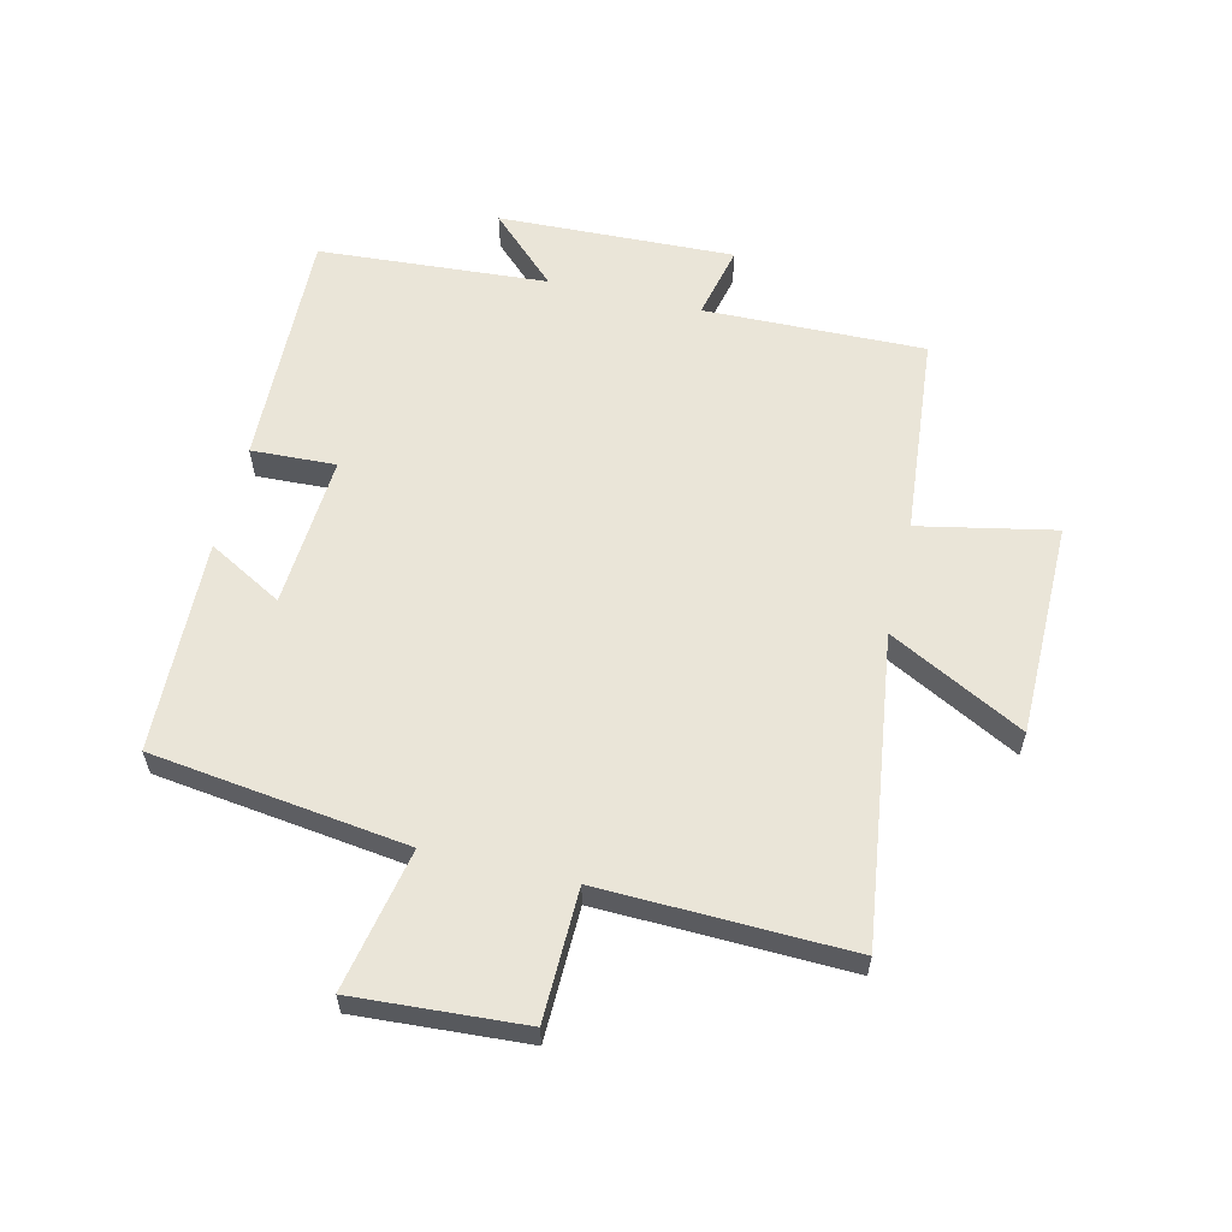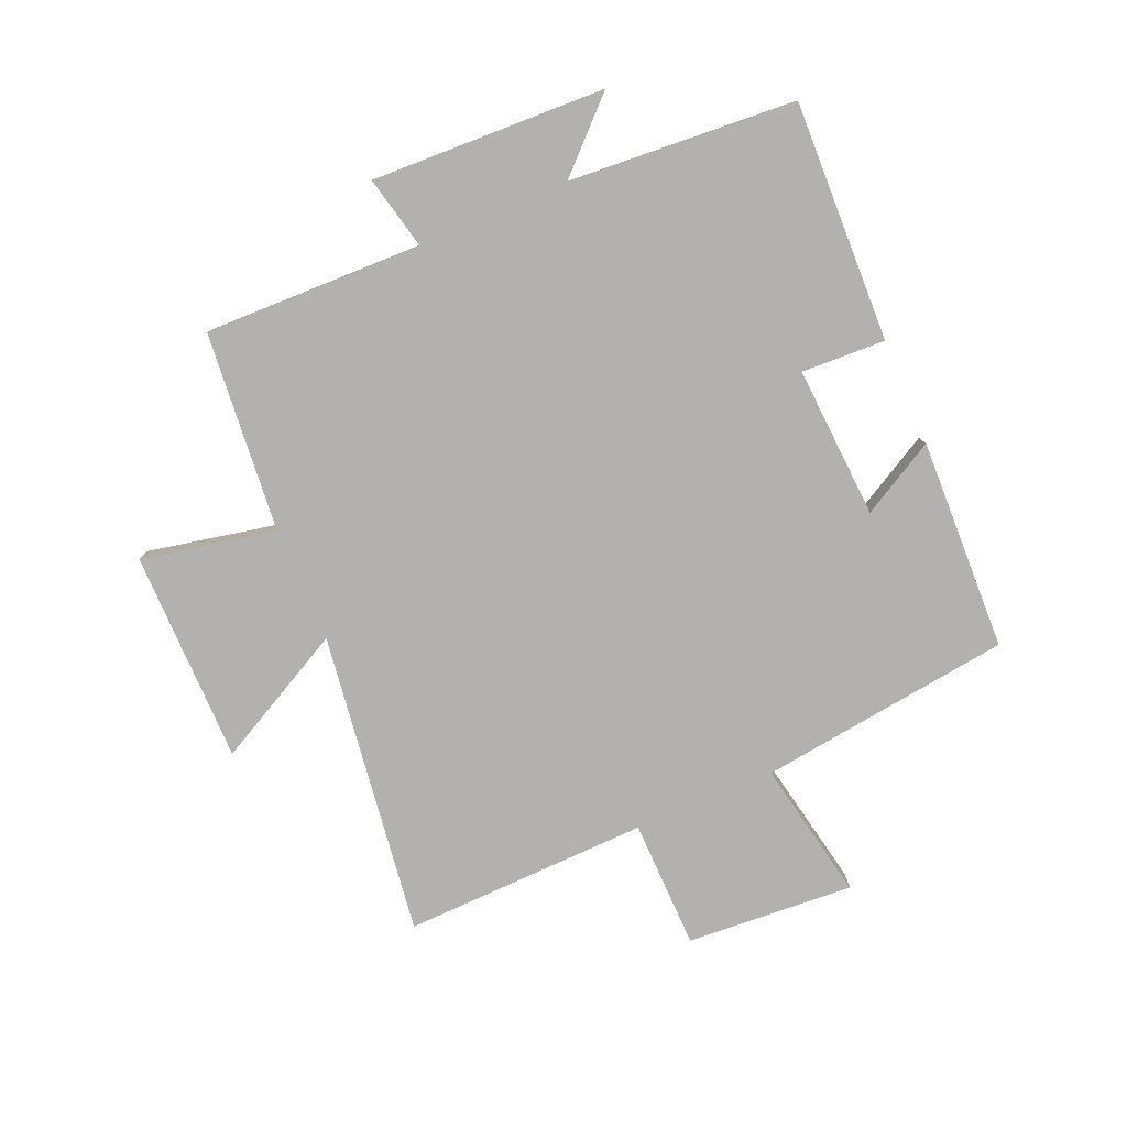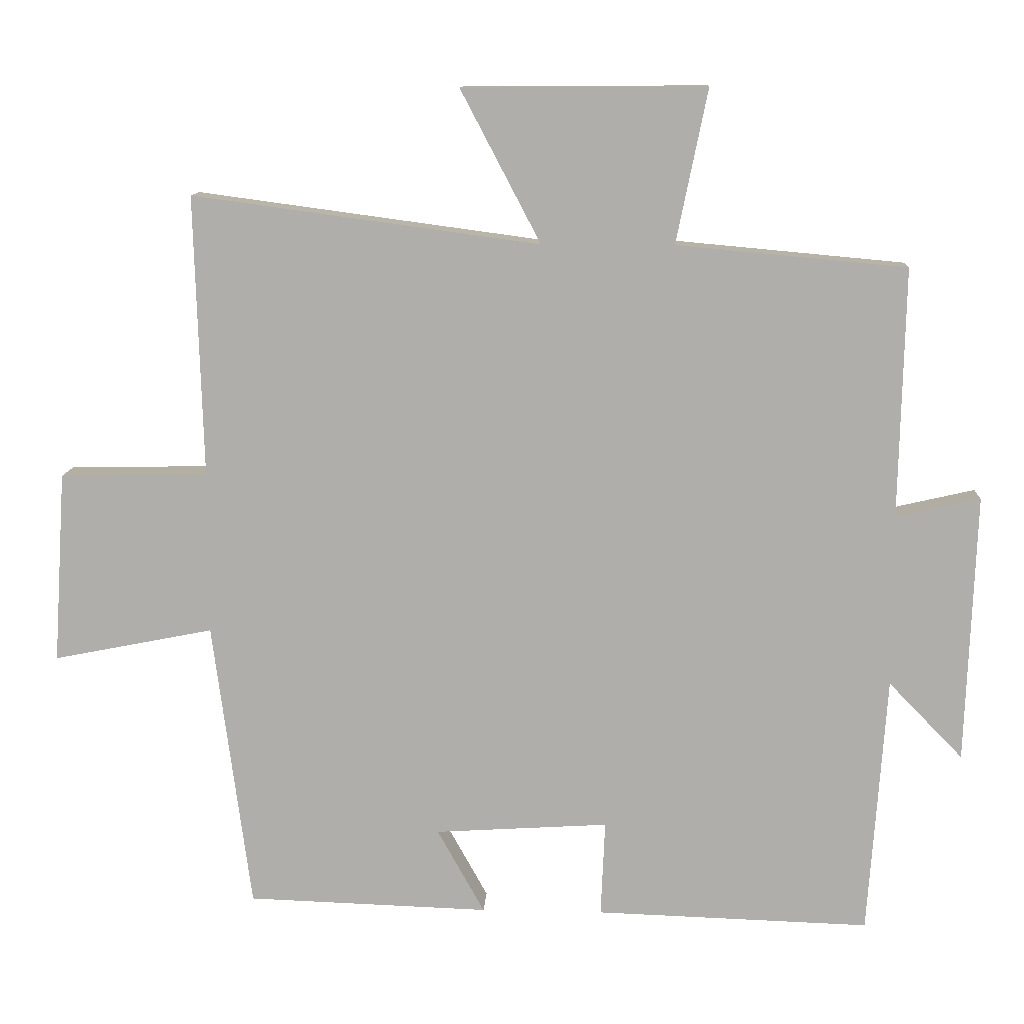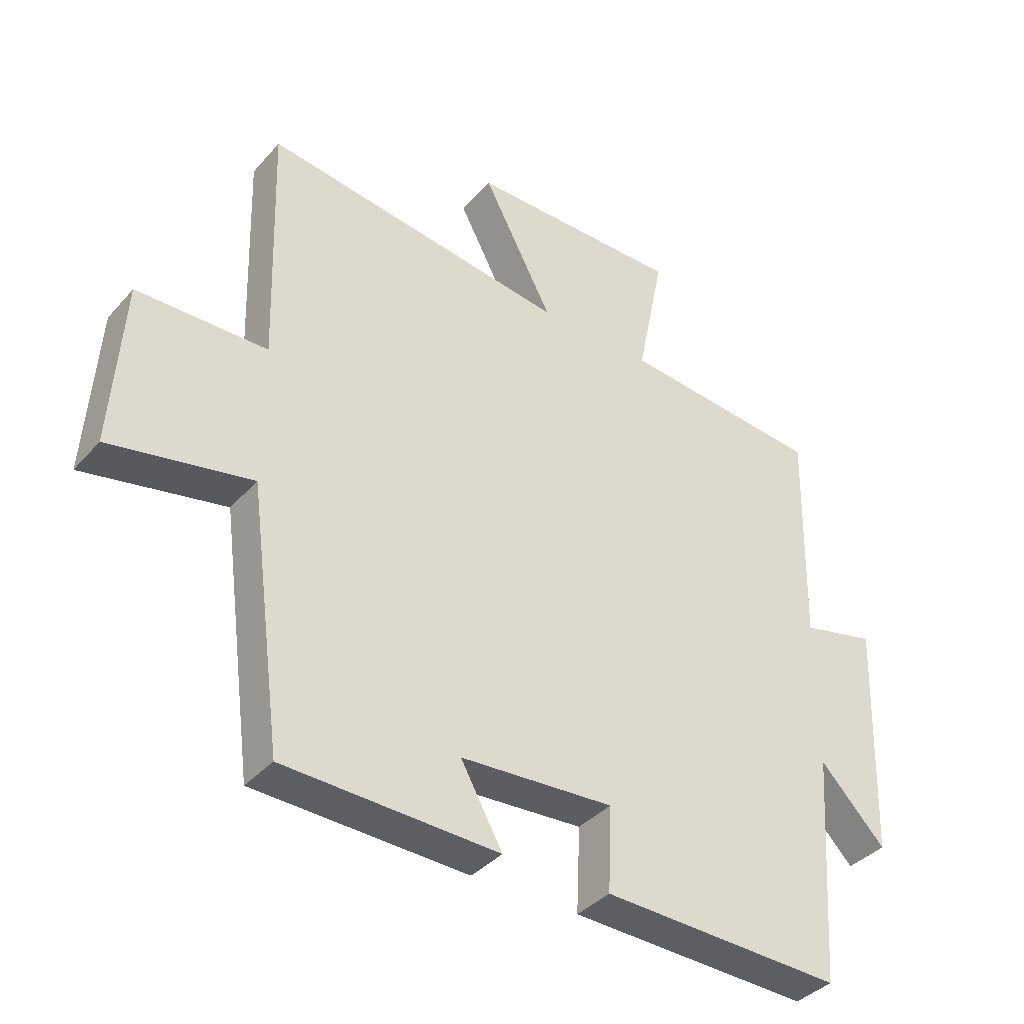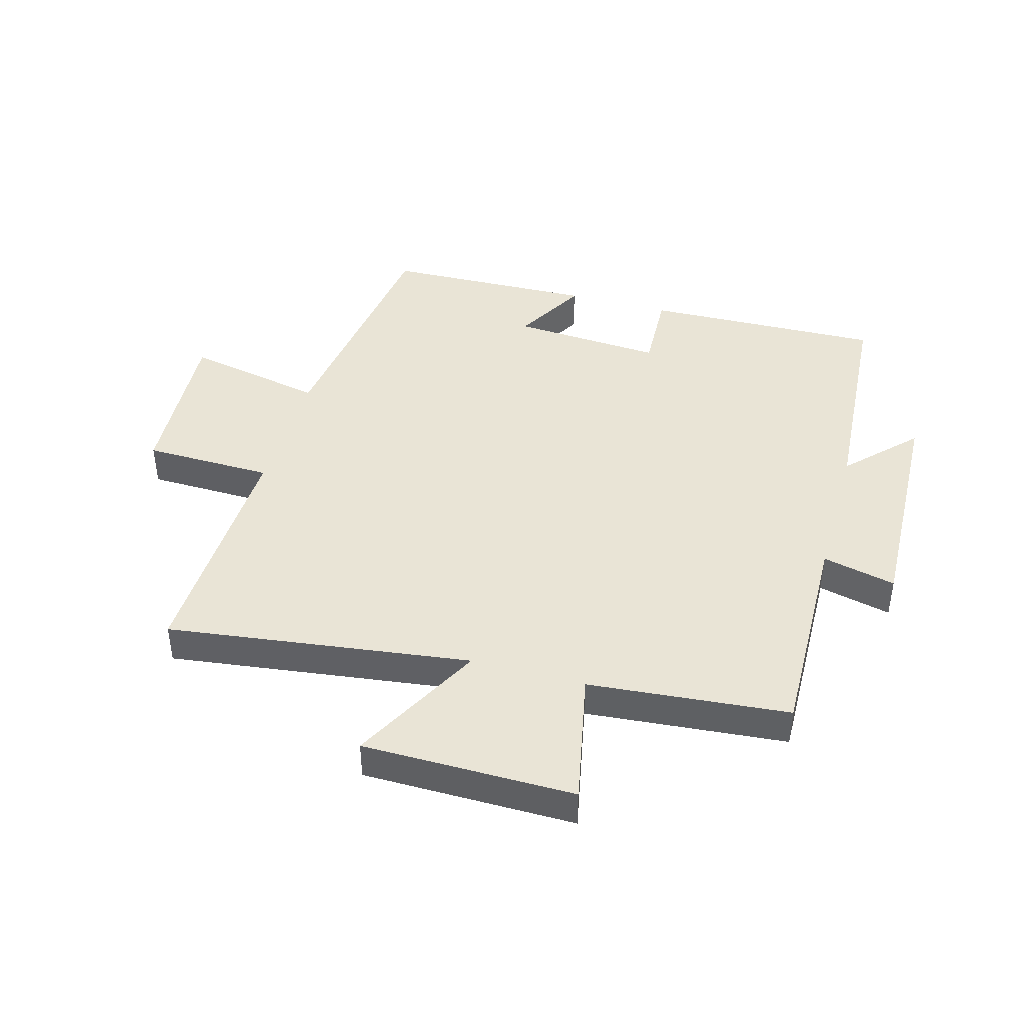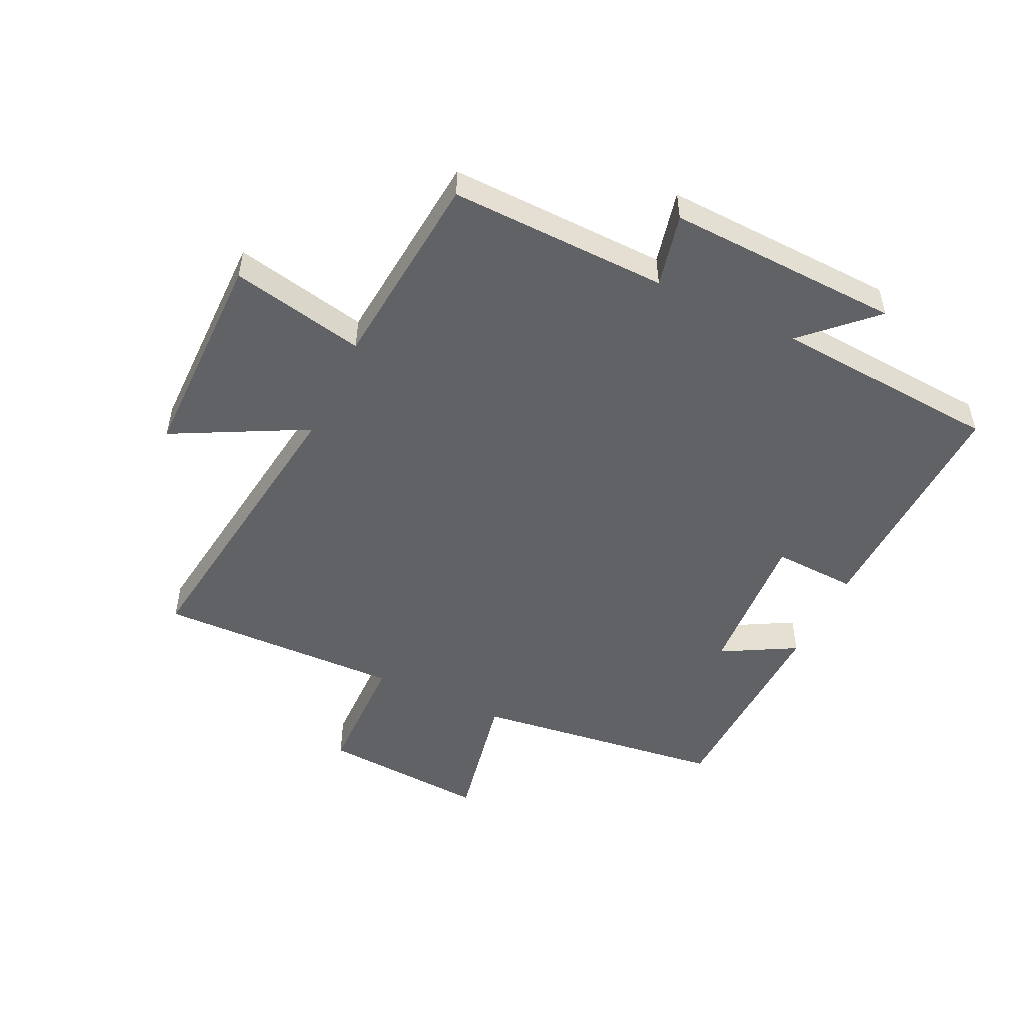
<metadata>
{"format":"obj","ext":"obj","renderer":"f3d","projection":"perspective","resolution":1024,"background":"white","views":[{"elev":59.4,"azim":-76.6,"up":"+Y"},{"elev":-79.2,"azim":113.1,"up":"+Y"},{"elev":11.5,"azim":3.2,"up":"+Z"},{"elev":-38.1,"azim":-36.3,"up":"+Z"},{"elev":42.7,"azim":15.7,"up":"+Y"},{"elev":-50.5,"azim":64.4,"up":"+Y"}]}
</metadata>
<code>
v -0.445 0.07 -0.489
v -0.5 0.07 -0.072
v -0.731 0.07 -0.118
v -0.713 0.07 0.158
v -0.5 0.07 0.162
v -0.512 0.07 0.567
v -0.012 0.07 0.5
v -0.127 0.07 0.719
v 0.223 0.07 0.721
v 0.178 0.07 0.5
v 0.508 0.07 0.47
v 0.5 0.07 0.11
v 0.621 0.07 0.138
v 0.607 0.07 -0.248
v 0.5 0.07 -0.138
v 0.474 0.07 -0.512
v 0.08 0.07 -0.5
v 0.086 0.07 -0.362
v -0.164 0.07 -0.378
v -0.096 0.07 -0.5
v -0.445 0 -0.489
v -0.5 0 -0.072
v -0.731 0 -0.118
v -0.713 0 0.158
v -0.5 0 0.162
v -0.512 0 0.567
v -0.012 0 0.5
v -0.127 0 0.719
v 0.223 0 0.721
v 0.178 0 0.5
v 0.508 0 0.47
v 0.5 0 0.11
v 0.621 0 0.138
v 0.607 0 -0.248
v 0.5 0 -0.138
v 0.474 0 -0.512
v 0.08 0 -0.5
v 0.086 0 -0.362
v -0.164 0 -0.378
v -0.096 0 -0.5
f 19 20 1 2
f 18 19 2
f 15 16 17 18
f 15 18 2
f 12 13 14 15
f 12 15 2
f 10 11 12 2
f 7 8 9 10
f 7 10 2 3
f 5 6 7
f 5 7 3
f 3 4 5
f 22 21 40 39
f 22 39 38
f 38 37 36 35
f 22 38 35
f 35 34 33 32
f 22 35 32
f 22 32 31 30
f 30 29 28 27
f 23 22 30 27
f 27 26 25
f 23 27 25
f 25 24 23
f 1 21 22 2
f 2 22 23 3
f 3 23 24 4
f 4 24 25 5
f 5 25 26 6
f 6 26 27 7
f 7 27 28 8
f 8 28 29 9
f 9 29 30 10
f 10 30 31 11
f 11 31 32 12
f 12 32 33 13
f 13 33 34 14
f 14 34 35 15
f 15 35 36 16
f 16 36 37 17
f 17 37 38 18
f 18 38 39 19
f 19 39 40 20
f 20 40 21 1

</code>
